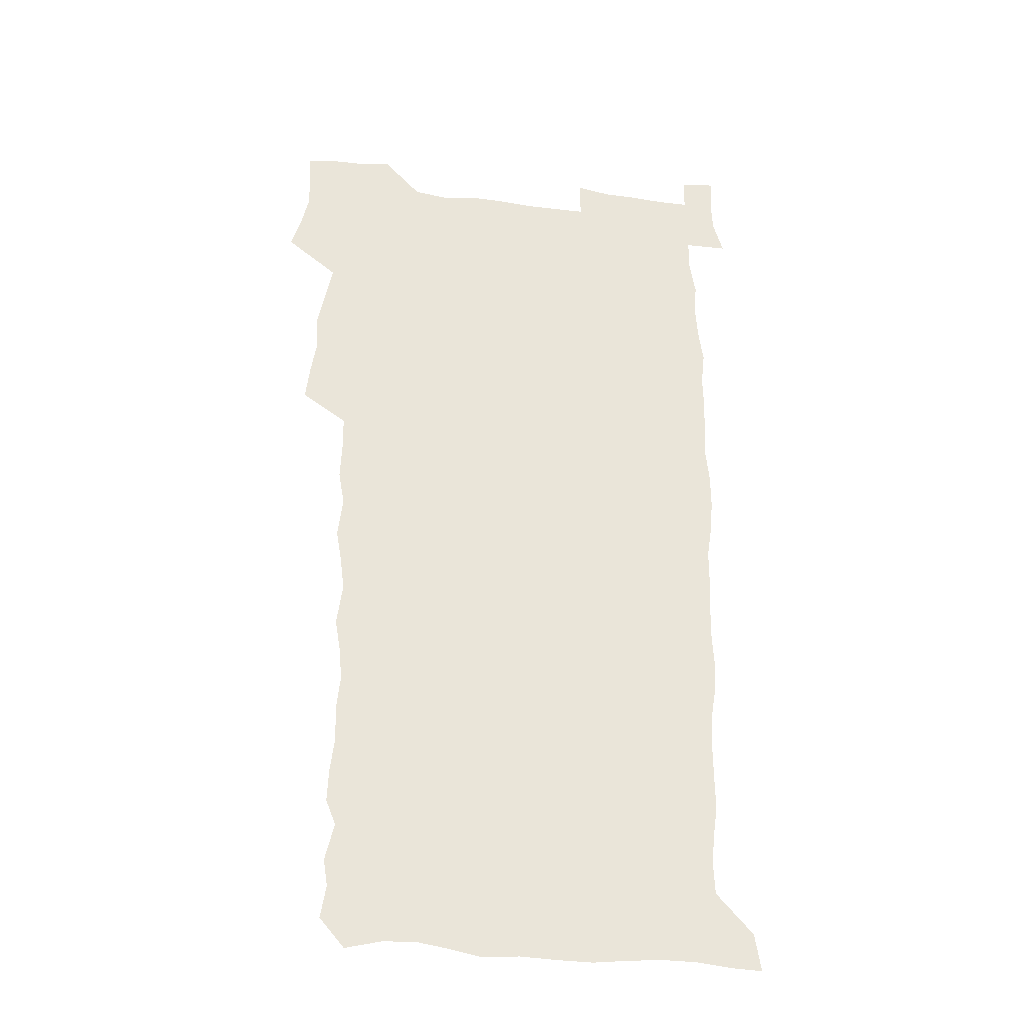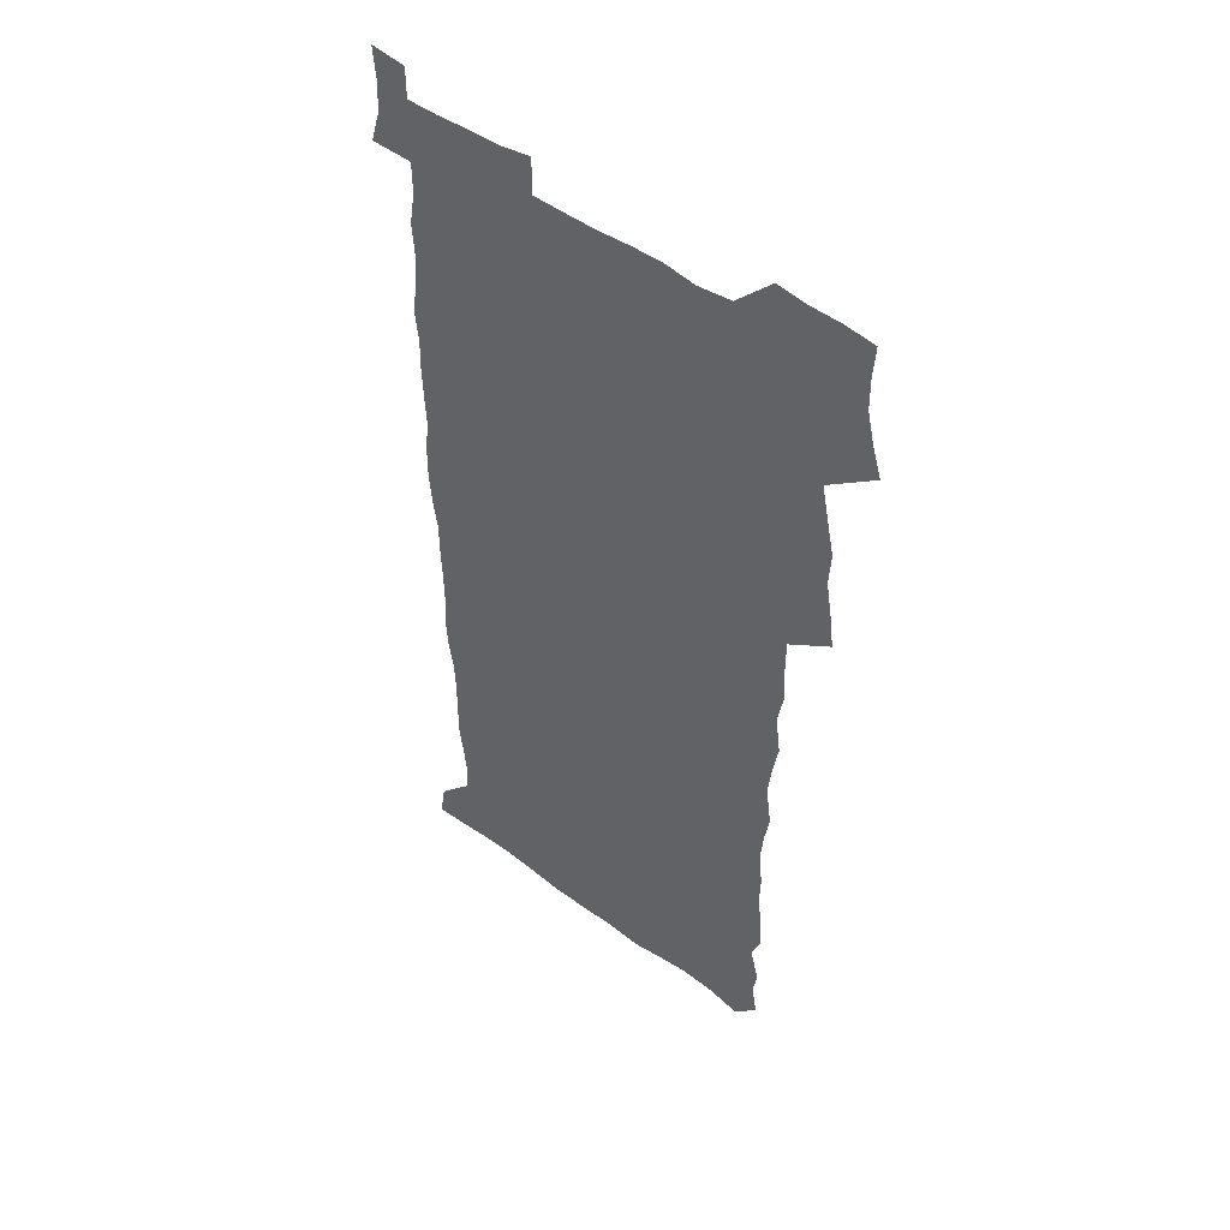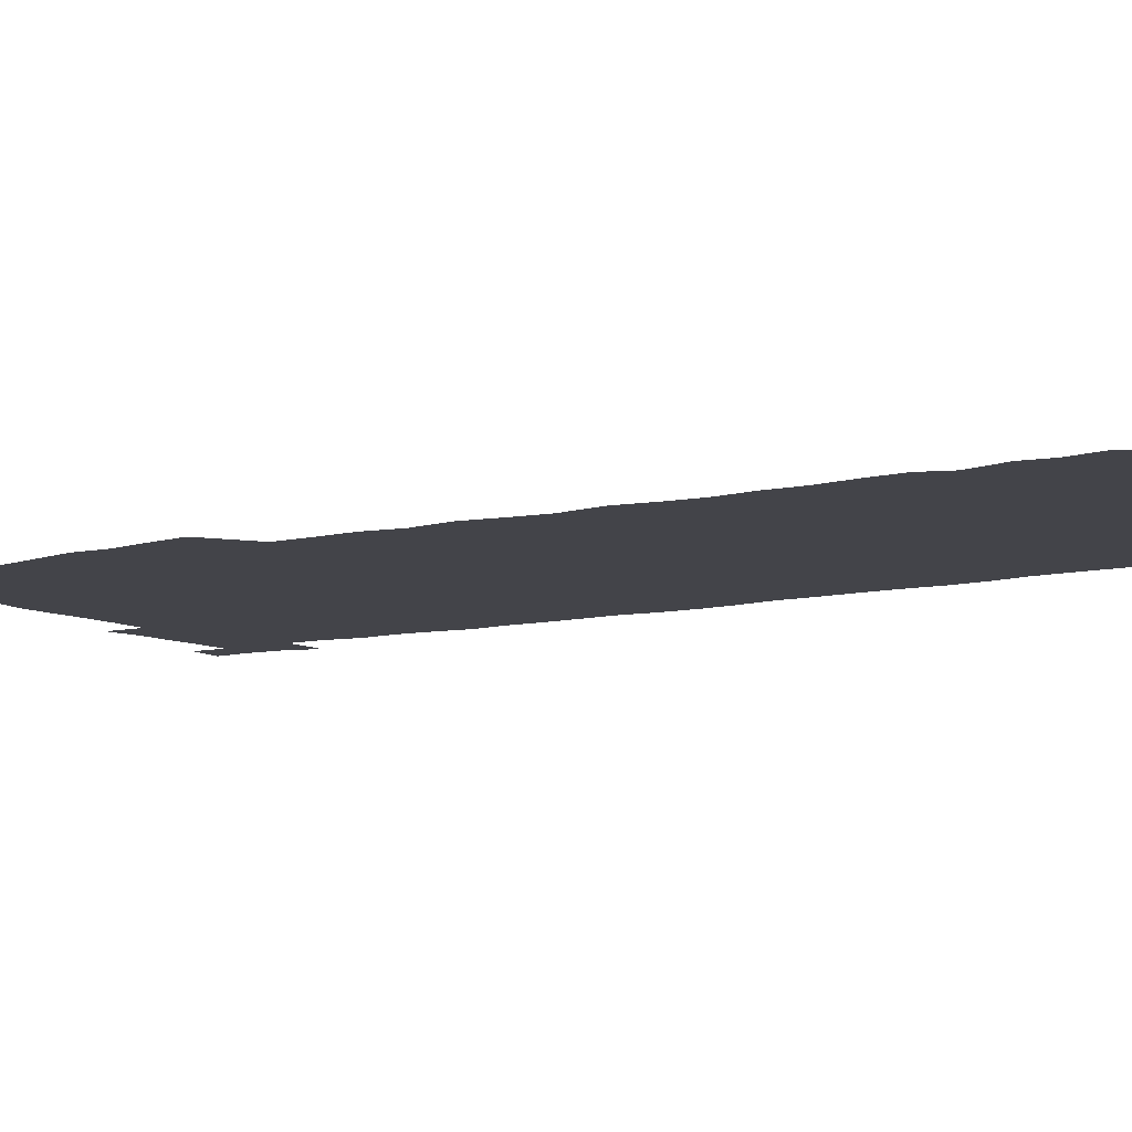
<metadata>
{"format":"obj","ext":"obj","renderer":"f3d","projection":"perspective","resolution":1024,"background":"white","views":[{"elev":-31.8,"azim":-10.1,"up":"+Y"},{"elev":48.4,"azim":-140.5,"up":"+Y"},{"elev":-8.5,"azim":-56.2,"up":"+Z"}]}
</metadata>
<code>
v 457.8 527 0
v 462.1 541.1 0
v 465.5 555.5 0
v 465.7 570 0
v 464.7 585.1 0
v 470.3 429.5 0
v 472.3 445.6 0
v 475.1 462 0
v 474.1 477.3 0
v 477.5 493.4 0
v 480.8 509.7 0
v 481.1 524.4 0
v 478.3 539.9 0
v 483.4 553.8 0
v 481.4 569.2 0
v 478.8 586.9 0
v 491.7 154.1 0
v 494.2 169 0
v 492.3 181 0
v 496.4 198.1 0
v 492 209.4 0
v 492.6 224.1 0
v 494.6 240.3 0
v 494 254.8 0
v 495.8 271.7 0
v 494.4 286.6 0
v 492.1 300.9 0
v 494.7 320.2 0
v 492.9 335.2 0
v 490.3 350 0
v 492.7 368.2 0
v 490 383.5 0
v 490.8 400.1 0
v 490.7 416 0
v 493.7 433.1 0
v 493.4 448.3 0
v 495.3 463.9 0
v 495.5 479 0
v 495.3 494 0
v 497.7 509.5 0
v 497.5 524.4 0
v 498.3 539 0
v 497.3 554.5 0
v 495.5 570.2 0
v 493.3 587.2 0
v 502.9 141.1 0
v 509.6 160.2 0
v 513.7 177.1 0
v 512 189.6 0
v 513.6 205.2 0
v 514 219.9 0
v 516.3 236.6 0
v 516.8 251.7 0
v 516.2 266.1 0
v 514.5 279.9 0
v 513.8 294.8 0
v 510.7 308.4 0
v 511.3 324.9 0
v 511.6 341.1 0
v 511 356.6 0
v 511.2 372.7 0
v 512.4 389 0
v 512.6 404.2 0
v 509.3 418.7 0
v 510.7 434.7 0
v 512.2 450.3 0
v 512.1 464.9 0
v 510.4 479.6 0
v 512.7 494.7 0
v 513.2 509.5 0
v 514 524 0
v 513.3 538.9 0
v 512 554.4 0
v 510.2 570.2 0
v 507.2 589.2 0
v 519.5 145.2 0
v 524.2 162.2 0
v 528.8 181 0
v 528 194.1 0
v 530.1 210.5 0
v 531.4 226.3 0
v 531.8 241.1 0
v 532 256 0
v 531.7 270.6 0
v 530.8 285 0
v 530 299.7 0
v 529.6 314.9 0
v 529.5 330.3 0
v 529 345.3 0
v 528.2 360.2 0
v 528.1 375.6 0
v 528.2 391 0
v 527.9 406.1 0
v 527.3 421 0
v 527.5 436.2 0
v 526.9 450.8 0
v 527.3 465.6 0
v 530 480.9 0
v 529 495.1 0
v 529 509.5 0
v 528.9 524 0
v 529 538.3 0
v 527.5 553.6 0
v 524.2 571.8 0
v 534.4 145.8 0
v 539.4 164.5 0
v 542.4 182.1 0
v 545.6 200.5 0
v 546.1 215.3 0
v 546.6 230.2 0
v 546.7 244.7 0
v 546.3 258.8 0
v 545.8 273.2 0
v 545.5 288.1 0
v 545 302.7 0
v 545.2 318.2 0
v 544.2 332.3 0
v 543.9 347.3 0
v 543.4 362.1 0
v 544 378 0
v 543.1 392.3 0
v 544.5 408.4 0
v 543.7 422.7 0
v 543.9 437.5 0
v 544.3 452.3 0
v 544.3 466.7 0
v 544.1 481.1 0
v 544 495.4 0
v 544 509.6 0
v 543.5 523.8 0
v 544.6 537.6 0
v 542.1 554.1 0
v 540.5 570 0
v 548.8 143.6 0
v 553.1 162.8 0
v 557.2 184.4 0
v 559.6 202.9 0
v 560 217.2 0
v 560.7 232.6 0
v 560.3 246.4 0
v 560.4 261.1 0
v 560 275.5 0
v 559.4 289.6 0
v 559.5 305.1 0
v 558.8 319.1 0
v 558.8 334.2 0
v 558.5 348.9 0
v 557.6 362.6 0
v 558.3 378.9 0
v 558.2 393.6 0
v 558.8 408.9 0
v 558.6 423.4 0
v 558.3 437.7 0
v 558.8 452.6 0
v 558.8 466.9 0
v 558.7 481.3 0
v 558.6 495.5 0
v 558.6 509.7 0
v 558.3 523.8 0
v 558.6 537.6 0
v 557.3 553.1 0
v 554.7 572.3 0
v 563.6 140.7 0
v 569.3 166.6 0
v 571 183.7 0
v 572.6 202.2 0
v 574.2 220.5 0
v 574.3 234.2 0
v 573.9 247.6 0
v 573.9 262 0
v 573.9 276.9 0
v 573.6 291.5 0
v 573.4 306.2 0
v 573.4 321.2 0
v 573 335.6 0
v 572 349.3 0
v 573.2 365.8 0
v 573.4 380.7 0
v 573.2 394.8 0
v 573.2 409.5 0
v 573 423.9 0
v 573 438.3 0
v 573.5 453.1 0
v 572.9 467.3 0
v 573 481.5 0
v 573.3 495.8 0
v 573.1 509.9 0
v 572.9 524.1 0
v 572.6 538.4 0
v 571.7 553.9 0
v 569.8 572.2 0
v 580.4 142.1 0
v 584 167.3 0
v 585.4 185.3 0
v 586.4 202.8 0
v 587 218.6 0
v 587.3 234.5 0
v 587.4 248.3 0
v 587.4 262 0
v 587.5 278.4 0
v 587.2 291.7 0
v 587.2 307.1 0
v 587.1 321.4 0
v 587.2 336.9 0
v 586.9 351.1 0
v 587.1 366 0
v 587 380.1 0
v 587.3 395.2 0
v 587.2 409.6 0
v 587.2 424.1 0
v 587.2 438.2 0
v 587.2 453.1 0
v 587.5 467.4 0
v 587.3 481.6 0
v 587.3 495.8 0
v 587.5 510 0
v 587.3 524.2 0
v 587 538.5 0
v 586.4 554.1 0
v 585.3 571.2 0
v 596.9 141.4 0
v 598.5 165.8 0
v 599.6 186.8 0
v 600 202.5 0
v 600.2 217.9 0
v 600 234.9 0
v 600.9 247 0
v 600.8 261.7 0
v 600.8 278.1 0
v 600.7 292.2 0
v 600.8 306.4 0
v 600.8 321.1 0
v 600.8 337.9 0
v 600.8 351.2 0
v 601.1 366.7 0
v 601.1 381 0
v 601.3 395 0
v 601.3 409.6 0
v 601.4 423.9 0
v 601.3 438.3 0
v 601.5 453.3 0
v 601.6 467.4 0
v 601.6 481.7 0
v 601.6 496 0
v 601.6 510.2 0
v 601.6 524.2 0
v 601.4 538.1 0
v 600.9 555.2 0
v 600.5 571.2 0
v 613.3 141.3 0
v 613.4 163.3 0
v 613.5 185.4 0
v 613.6 203 0
v 613.8 217.1 0
v 613.8 232.6 0
v 614 248.3 0
v 614.2 261.4 0
v 614.1 278.2 0
v 614.2 292.1 0
v 614.6 306.1 0
v 614.6 321.3 0
v 614.6 336.5 0
v 614.7 352.1 0
v 615 366.1 0
v 615.4 380.1 0
v 615.3 395.2 0
v 615.5 409.3 0
v 615.6 423.8 0
v 615.4 438.7 0
v 615.7 453 0
v 615.7 467.4 0
v 615.8 481.7 0
v 616.2 496.1 0
v 615.9 510.6 0
v 615.9 524.7 0
v 615.7 539 0
v 615.8 554.2 0
v 615.6 571.4 0
v 615.4 588.7 0
v 629.3 143.1 0
v 628.1 167.7 0
v 627.9 182.9 0
v 626.8 202.8 0
v 627.2 216.6 0
v 627.7 230.8 0
v 627.5 246.7 0
v 627.5 262.1 0
v 627.8 276.5 0
v 628.3 290.3 0
v 628.4 305.3 0
v 628.5 320.5 0
v 628.4 336.2 0
v 628.4 351.2 0
v 628.8 365.6 0
v 629.4 379.7 0
v 629.6 394.4 0
v 629.6 409 0
v 630 423.3 0
v 630.8 437.5 0
v 630 452.9 0
v 629.8 467.3 0
v 630.3 481.6 0
v 630.5 496.1 0
v 630.5 510.6 0
v 630.5 525 0
v 630.4 539.5 0
v 630.5 554.2 0
v 630.8 569.6 0
v 630.9 586.3 0
v 645.1 144.4 0
v 642.4 166.7 0
v 641.9 182.5 0
v 641.5 198.8 0
v 641.5 213.9 0
v 641.6 228.9 0
v 641.2 244.8 0
v 642.9 258.2 0
v 642 274.6 0
v 641.4 290.9 0
v 642 304.8 0
v 642.9 318.8 0
v 642.9 334.1 0
v 644.6 348 0
v 643.4 364 0
v 644.4 378.1 0
v 645.5 392.4 0
v 644.7 407.9 0
v 644.7 422.7 0
v 645 437.4 0
v 644.4 452.4 0
v 646 466.7 0
v 645 481.6 0
v 645.5 496 0
v 645.5 510.6 0
v 645.5 525.2 0
v 645.3 539.8 0
v 645.4 554.7 0
v 645.5 569.5 0
v 645.8 586.1 0
v 660.4 144.3 0
v 656 166.9 0
v 656.3 180.6 0
v 656.4 195.2 0
v 655.8 211.2 0
v 655.5 226.6 0
v 656.2 241.2 0
v 656.9 255.8 0
v 656.8 271.4 0
v 657.7 286.1 0
v 658.4 300.8 0
v 657.3 316.8 0
v 659.4 330.6 0
v 660.2 345.3 0
v 658.4 362 0
v 660 376.1 0
v 660.9 390.9 0
v 660 406.5 0
v 660.1 421.4 0
v 661.1 436.1 0
v 660.8 451.1 0
v 662.2 465.8 0
v 661.1 481.1 0
v 661 495.8 0
v 661.1 510.6 0
v 662.1 525.5 0
v 661 540.5 0
v 660.7 555.4 0
v 660.3 569.8 0
v 660.7 585.2 0
v 676 142.6 0
v 672.2 162.2 0
v 671.1 177.2 0
v 670.5 192.5 0
v 671.9 206 0
v 673.7 219.6 0
v 673.5 235 0
v 673.4 250.4 0
v 673.9 265.5 0
v 676.2 279.6 0
v 677.1 294.5 0
v 676.2 310.8 0
v 676.4 326.3 0
v 677 341.6 0
v 677.1 357.4 0
v 679.2 372 0
v 680.5 387 0
v 680.4 402.6 0
v 678.6 418.9 0
v 679.3 434.1 0
v 679.8 449.3 0
v 679.4 464.7 0
v 681 479.8 0
v 678.8 495.4 0
v 677.8 510.5 0
v 678.9 525.6 0
v 676.2 541.4 0
v 676.2 556.4 0
v 675.5 570.6 0
v 675.5 585.3 0
v 675.5 599.9 0
v 690.6 142 0
v 687.8 159 0
v 696 556.8 0
v 691.4 572 0
v 690.6 586.2 0
v 691.8 602 0
f 11 12 1
f 1 12 2
f 12 13 2
f 2 13 3
f 13 14 3
f 3 14 4
f 14 15 4
f 4 15 5
f 15 16 5
f 34 35 6
f 6 35 7
f 35 36 7
f 7 36 8
f 36 37 8
f 8 37 9
f 37 38 9
f 9 38 10
f 38 39 10
f 10 39 11
f 39 40 11
f 11 40 12
f 40 41 12
f 12 41 13
f 41 42 13
f 13 42 14
f 42 43 14
f 14 43 15
f 43 44 15
f 15 44 16
f 44 45 16
f 46 47 17
f 17 47 18
f 47 48 18
f 18 48 19
f 48 49 19
f 19 49 20
f 49 50 20
f 20 50 21
f 50 51 21
f 21 51 22
f 51 52 22
f 22 52 23
f 52 53 23
f 23 53 24
f 53 54 24
f 24 54 25
f 54 55 25
f 25 55 26
f 55 56 26
f 26 56 27
f 56 57 27
f 27 57 28
f 57 58 28
f 28 58 29
f 58 59 29
f 29 59 30
f 59 60 30
f 30 60 31
f 60 61 31
f 31 61 32
f 61 62 32
f 32 62 33
f 62 63 33
f 33 63 34
f 63 64 34
f 34 64 35
f 64 65 35
f 35 65 36
f 65 66 36
f 36 66 37
f 66 67 37
f 37 67 38
f 67 68 38
f 38 68 39
f 68 69 39
f 39 69 40
f 69 70 40
f 40 70 41
f 70 71 41
f 41 71 42
f 71 72 42
f 42 72 43
f 72 73 43
f 43 73 44
f 73 74 44
f 44 74 45
f 74 75 45
f 46 76 47
f 76 77 47
f 47 77 48
f 77 78 48
f 48 78 49
f 78 79 49
f 49 79 50
f 79 80 50
f 50 80 51
f 80 81 51
f 51 81 52
f 81 82 52
f 52 82 53
f 82 83 53
f 53 83 54
f 83 84 54
f 54 84 55
f 84 85 55
f 55 85 56
f 85 86 56
f 56 86 57
f 86 87 57
f 57 87 58
f 87 88 58
f 58 88 59
f 88 89 59
f 59 89 60
f 89 90 60
f 60 90 61
f 90 91 61
f 61 91 62
f 91 92 62
f 62 92 63
f 92 93 63
f 63 93 64
f 93 94 64
f 64 94 65
f 94 95 65
f 65 95 66
f 95 96 66
f 66 96 67
f 96 97 67
f 67 97 68
f 97 98 68
f 68 98 69
f 98 99 69
f 69 99 70
f 99 100 70
f 70 100 71
f 100 101 71
f 71 101 72
f 101 102 72
f 72 102 73
f 102 103 73
f 73 103 74
f 103 104 74
f 74 104 75
f 76 105 77
f 105 106 77
f 77 106 78
f 106 107 78
f 78 107 79
f 107 108 79
f 79 108 80
f 108 109 80
f 80 109 81
f 109 110 81
f 81 110 82
f 110 111 82
f 82 111 83
f 111 112 83
f 83 112 84
f 112 113 84
f 84 113 85
f 113 114 85
f 85 114 86
f 114 115 86
f 86 115 87
f 115 116 87
f 87 116 88
f 116 117 88
f 88 117 89
f 117 118 89
f 89 118 90
f 118 119 90
f 90 119 91
f 119 120 91
f 91 120 92
f 120 121 92
f 92 121 93
f 121 122 93
f 93 122 94
f 122 123 94
f 94 123 95
f 123 124 95
f 95 124 96
f 124 125 96
f 96 125 97
f 125 126 97
f 97 126 98
f 126 127 98
f 98 127 99
f 127 128 99
f 99 128 100
f 128 129 100
f 100 129 101
f 129 130 101
f 101 130 102
f 130 131 102
f 102 131 103
f 131 132 103
f 103 132 104
f 132 133 104
f 105 134 106
f 134 135 106
f 106 135 107
f 135 136 107
f 107 136 108
f 136 137 108
f 108 137 109
f 137 138 109
f 109 138 110
f 138 139 110
f 110 139 111
f 139 140 111
f 111 140 112
f 140 141 112
f 112 141 113
f 141 142 113
f 113 142 114
f 142 143 114
f 114 143 115
f 143 144 115
f 115 144 116
f 144 145 116
f 116 145 117
f 145 146 117
f 117 146 118
f 146 147 118
f 118 147 119
f 147 148 119
f 119 148 120
f 148 149 120
f 120 149 121
f 149 150 121
f 121 150 122
f 150 151 122
f 122 151 123
f 151 152 123
f 123 152 124
f 152 153 124
f 124 153 125
f 153 154 125
f 125 154 126
f 154 155 126
f 126 155 127
f 155 156 127
f 127 156 128
f 156 157 128
f 128 157 129
f 157 158 129
f 129 158 130
f 158 159 130
f 130 159 131
f 159 160 131
f 131 160 132
f 160 161 132
f 132 161 133
f 161 162 133
f 134 163 135
f 163 164 135
f 135 164 136
f 164 165 136
f 136 165 137
f 165 166 137
f 137 166 138
f 166 167 138
f 138 167 139
f 167 168 139
f 139 168 140
f 168 169 140
f 140 169 141
f 169 170 141
f 141 170 142
f 170 171 142
f 142 171 143
f 171 172 143
f 143 172 144
f 172 173 144
f 144 173 145
f 173 174 145
f 145 174 146
f 174 175 146
f 146 175 147
f 175 176 147
f 147 176 148
f 176 177 148
f 148 177 149
f 177 178 149
f 149 178 150
f 178 179 150
f 150 179 151
f 179 180 151
f 151 180 152
f 180 181 152
f 152 181 153
f 181 182 153
f 153 182 154
f 182 183 154
f 154 183 155
f 183 184 155
f 155 184 156
f 184 185 156
f 156 185 157
f 185 186 157
f 157 186 158
f 186 187 158
f 158 187 159
f 187 188 159
f 159 188 160
f 188 189 160
f 160 189 161
f 189 190 161
f 161 190 162
f 190 191 162
f 163 192 164
f 192 193 164
f 164 193 165
f 193 194 165
f 165 194 166
f 194 195 166
f 166 195 167
f 195 196 167
f 167 196 168
f 196 197 168
f 168 197 169
f 197 198 169
f 169 198 170
f 198 199 170
f 170 199 171
f 199 200 171
f 171 200 172
f 200 201 172
f 172 201 173
f 201 202 173
f 173 202 174
f 202 203 174
f 174 203 175
f 203 204 175
f 175 204 176
f 204 205 176
f 176 205 177
f 205 206 177
f 177 206 178
f 206 207 178
f 178 207 179
f 207 208 179
f 179 208 180
f 208 209 180
f 180 209 181
f 209 210 181
f 181 210 182
f 210 211 182
f 182 211 183
f 211 212 183
f 183 212 184
f 212 213 184
f 184 213 185
f 213 214 185
f 185 214 186
f 214 215 186
f 186 215 187
f 215 216 187
f 187 216 188
f 216 217 188
f 188 217 189
f 217 218 189
f 189 218 190
f 218 219 190
f 190 219 191
f 219 220 191
f 192 221 193
f 221 222 193
f 193 222 194
f 222 223 194
f 194 223 195
f 223 224 195
f 195 224 196
f 224 225 196
f 196 225 197
f 225 226 197
f 197 226 198
f 226 227 198
f 198 227 199
f 227 228 199
f 199 228 200
f 228 229 200
f 200 229 201
f 229 230 201
f 201 230 202
f 230 231 202
f 202 231 203
f 231 232 203
f 203 232 204
f 232 233 204
f 204 233 205
f 233 234 205
f 205 234 206
f 234 235 206
f 206 235 207
f 235 236 207
f 207 236 208
f 236 237 208
f 208 237 209
f 237 238 209
f 209 238 210
f 238 239 210
f 210 239 211
f 239 240 211
f 211 240 212
f 240 241 212
f 212 241 213
f 241 242 213
f 213 242 214
f 242 243 214
f 214 243 215
f 243 244 215
f 215 244 216
f 244 245 216
f 216 245 217
f 245 246 217
f 217 246 218
f 246 247 218
f 218 247 219
f 247 248 219
f 219 248 220
f 248 249 220
f 221 250 222
f 250 251 222
f 222 251 223
f 251 252 223
f 223 252 224
f 252 253 224
f 224 253 225
f 253 254 225
f 225 254 226
f 254 255 226
f 226 255 227
f 255 256 227
f 227 256 228
f 256 257 228
f 228 257 229
f 257 258 229
f 229 258 230
f 258 259 230
f 230 259 231
f 259 260 231
f 231 260 232
f 260 261 232
f 232 261 233
f 261 262 233
f 233 262 234
f 262 263 234
f 234 263 235
f 263 264 235
f 235 264 236
f 264 265 236
f 236 265 237
f 265 266 237
f 237 266 238
f 266 267 238
f 238 267 239
f 267 268 239
f 239 268 240
f 268 269 240
f 240 269 241
f 269 270 241
f 241 270 242
f 270 271 242
f 242 271 243
f 271 272 243
f 243 272 244
f 272 273 244
f 244 273 245
f 273 274 245
f 245 274 246
f 274 275 246
f 246 275 247
f 275 276 247
f 247 276 248
f 276 277 248
f 248 277 249
f 277 278 249
f 250 280 251
f 280 281 251
f 251 281 252
f 281 282 252
f 252 282 253
f 282 283 253
f 253 283 254
f 283 284 254
f 254 284 255
f 284 285 255
f 255 285 256
f 285 286 256
f 256 286 257
f 286 287 257
f 257 287 258
f 287 288 258
f 258 288 259
f 288 289 259
f 259 289 260
f 289 290 260
f 260 290 261
f 290 291 261
f 261 291 262
f 291 292 262
f 262 292 263
f 292 293 263
f 263 293 264
f 293 294 264
f 264 294 265
f 294 295 265
f 265 295 266
f 295 296 266
f 266 296 267
f 296 297 267
f 267 297 268
f 297 298 268
f 268 298 269
f 298 299 269
f 269 299 270
f 299 300 270
f 270 300 271
f 300 301 271
f 271 301 272
f 301 302 272
f 272 302 273
f 302 303 273
f 273 303 274
f 303 304 274
f 274 304 275
f 304 305 275
f 275 305 276
f 305 306 276
f 276 306 277
f 306 307 277
f 277 307 278
f 307 308 278
f 278 308 279
f 308 309 279
f 280 310 281
f 310 311 281
f 281 311 282
f 311 312 282
f 282 312 283
f 312 313 283
f 283 313 284
f 313 314 284
f 284 314 285
f 314 315 285
f 285 315 286
f 315 316 286
f 286 316 287
f 316 317 287
f 287 317 288
f 317 318 288
f 288 318 289
f 318 319 289
f 289 319 290
f 319 320 290
f 290 320 291
f 320 321 291
f 291 321 292
f 321 322 292
f 292 322 293
f 322 323 293
f 293 323 294
f 323 324 294
f 294 324 295
f 324 325 295
f 295 325 296
f 325 326 296
f 296 326 297
f 326 327 297
f 297 327 298
f 327 328 298
f 298 328 299
f 328 329 299
f 299 329 300
f 329 330 300
f 300 330 301
f 330 331 301
f 301 331 302
f 331 332 302
f 302 332 303
f 332 333 303
f 303 333 304
f 333 334 304
f 304 334 305
f 334 335 305
f 305 335 306
f 335 336 306
f 306 336 307
f 336 337 307
f 307 337 308
f 337 338 308
f 308 338 309
f 338 339 309
f 310 340 311
f 340 341 311
f 311 341 312
f 341 342 312
f 312 342 313
f 342 343 313
f 313 343 314
f 343 344 314
f 314 344 315
f 344 345 315
f 315 345 316
f 345 346 316
f 316 346 317
f 346 347 317
f 317 347 318
f 347 348 318
f 318 348 319
f 348 349 319
f 319 349 320
f 349 350 320
f 320 350 321
f 350 351 321
f 321 351 322
f 351 352 322
f 322 352 323
f 352 353 323
f 323 353 324
f 353 354 324
f 324 354 325
f 354 355 325
f 325 355 326
f 355 356 326
f 326 356 327
f 356 357 327
f 327 357 328
f 357 358 328
f 328 358 329
f 358 359 329
f 329 359 330
f 359 360 330
f 330 360 331
f 360 361 331
f 331 361 332
f 361 362 332
f 332 362 333
f 362 363 333
f 333 363 334
f 363 364 334
f 334 364 335
f 364 365 335
f 335 365 336
f 365 366 336
f 336 366 337
f 366 367 337
f 337 367 338
f 367 368 338
f 338 368 339
f 368 369 339
f 340 370 341
f 370 371 341
f 341 371 342
f 371 372 342
f 342 372 343
f 372 373 343
f 343 373 344
f 373 374 344
f 344 374 345
f 374 375 345
f 345 375 346
f 375 376 346
f 346 376 347
f 376 377 347
f 347 377 348
f 377 378 348
f 348 378 349
f 378 379 349
f 349 379 350
f 379 380 350
f 350 380 351
f 380 381 351
f 351 381 352
f 381 382 352
f 352 382 353
f 382 383 353
f 353 383 354
f 383 384 354
f 354 384 355
f 384 385 355
f 355 385 356
f 385 386 356
f 356 386 357
f 386 387 357
f 357 387 358
f 387 388 358
f 358 388 359
f 388 389 359
f 359 389 360
f 389 390 360
f 360 390 361
f 390 391 361
f 361 391 362
f 391 392 362
f 362 392 363
f 392 393 363
f 363 393 364
f 393 394 364
f 364 394 365
f 394 395 365
f 365 395 366
f 395 396 366
f 366 396 367
f 396 397 367
f 367 397 368
f 397 398 368
f 368 398 369
f 398 399 369
f 370 401 371
f 401 402 371
f 371 402 372
f 397 403 398
f 403 404 398
f 398 404 399
f 404 405 399
f 399 405 400
f 405 406 400

</code>
